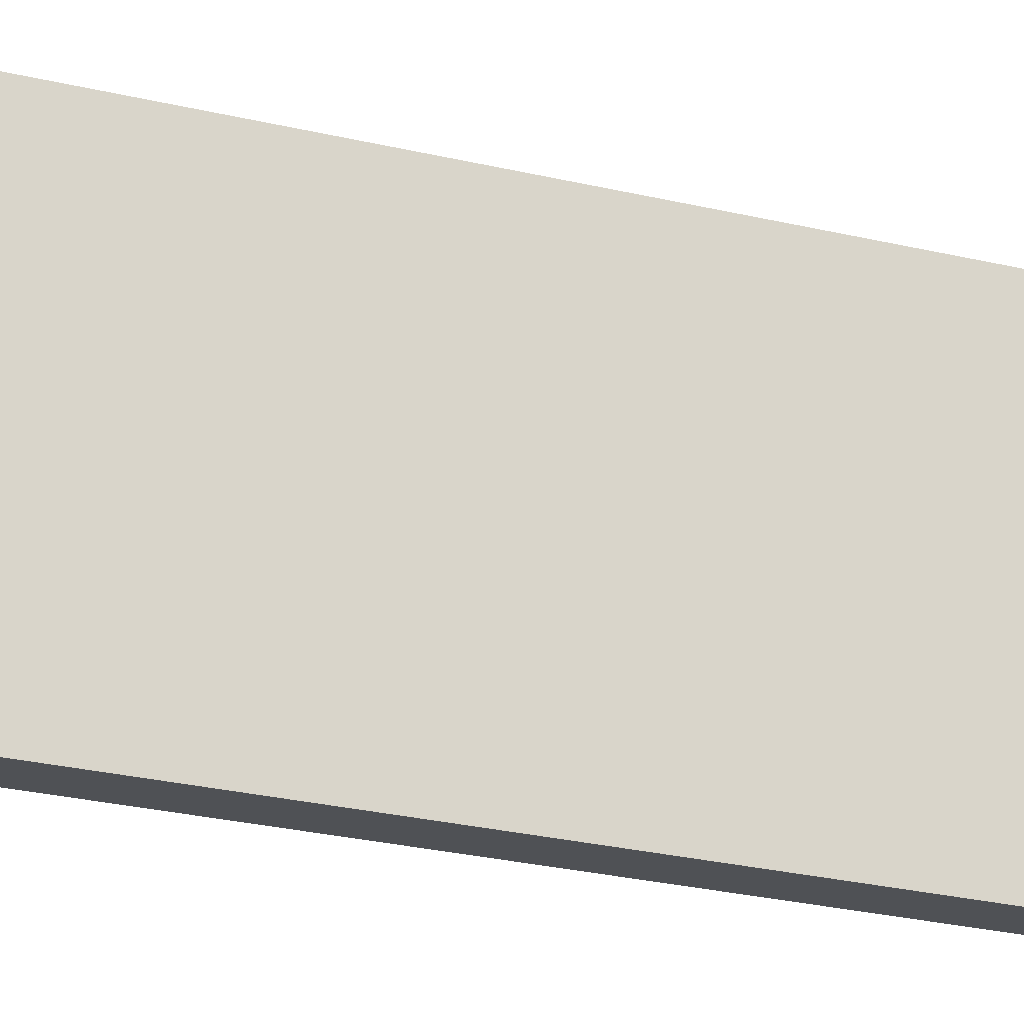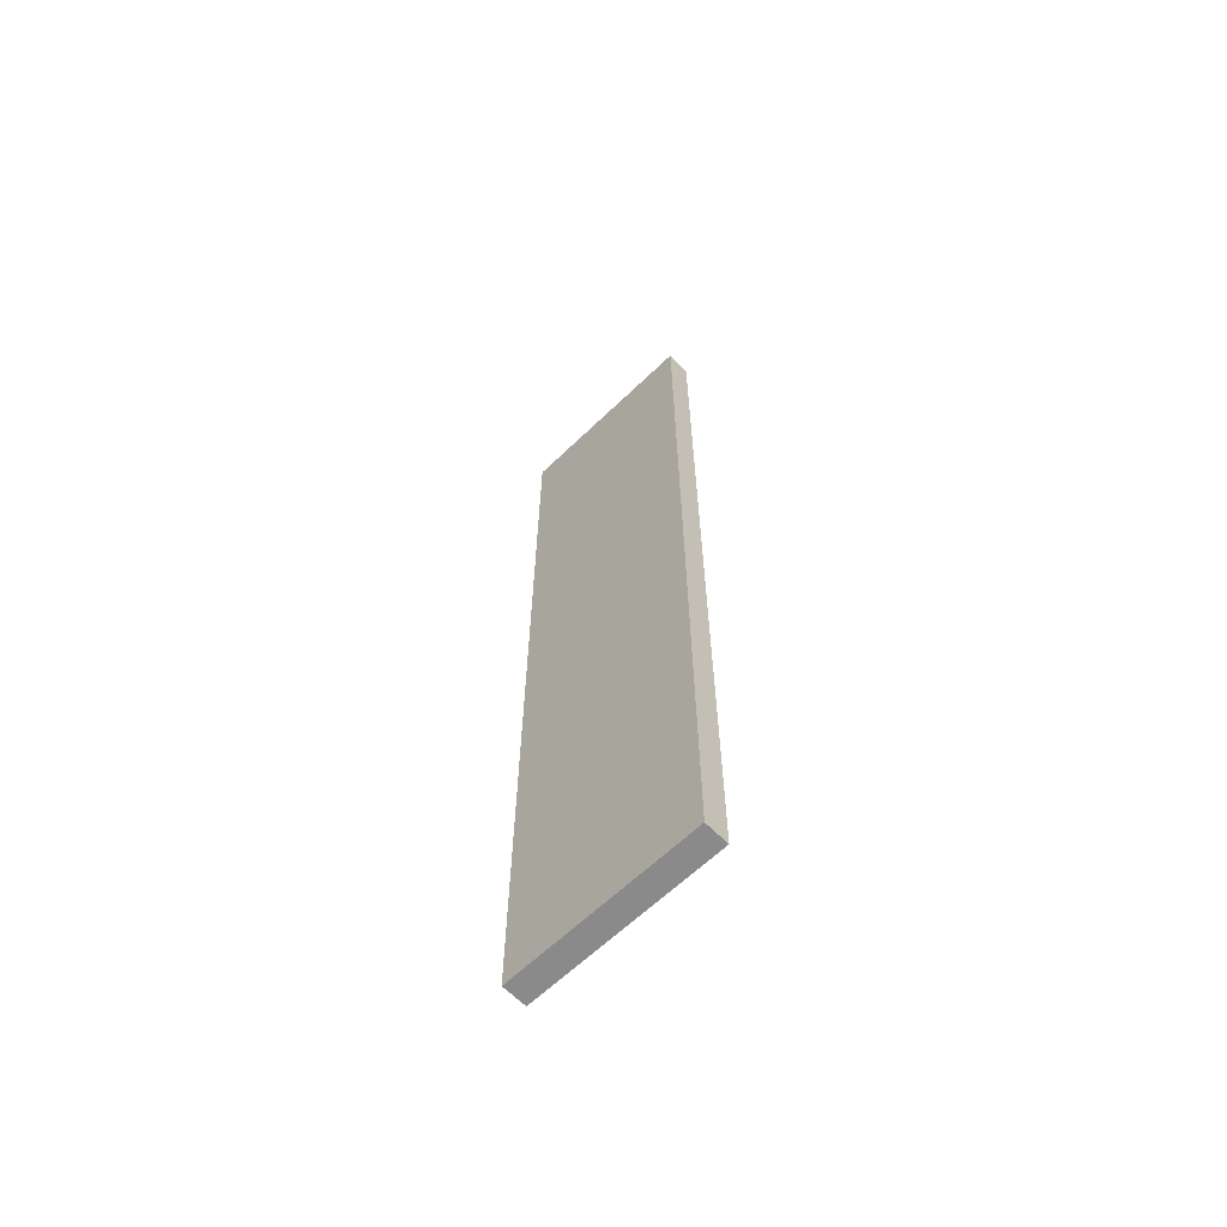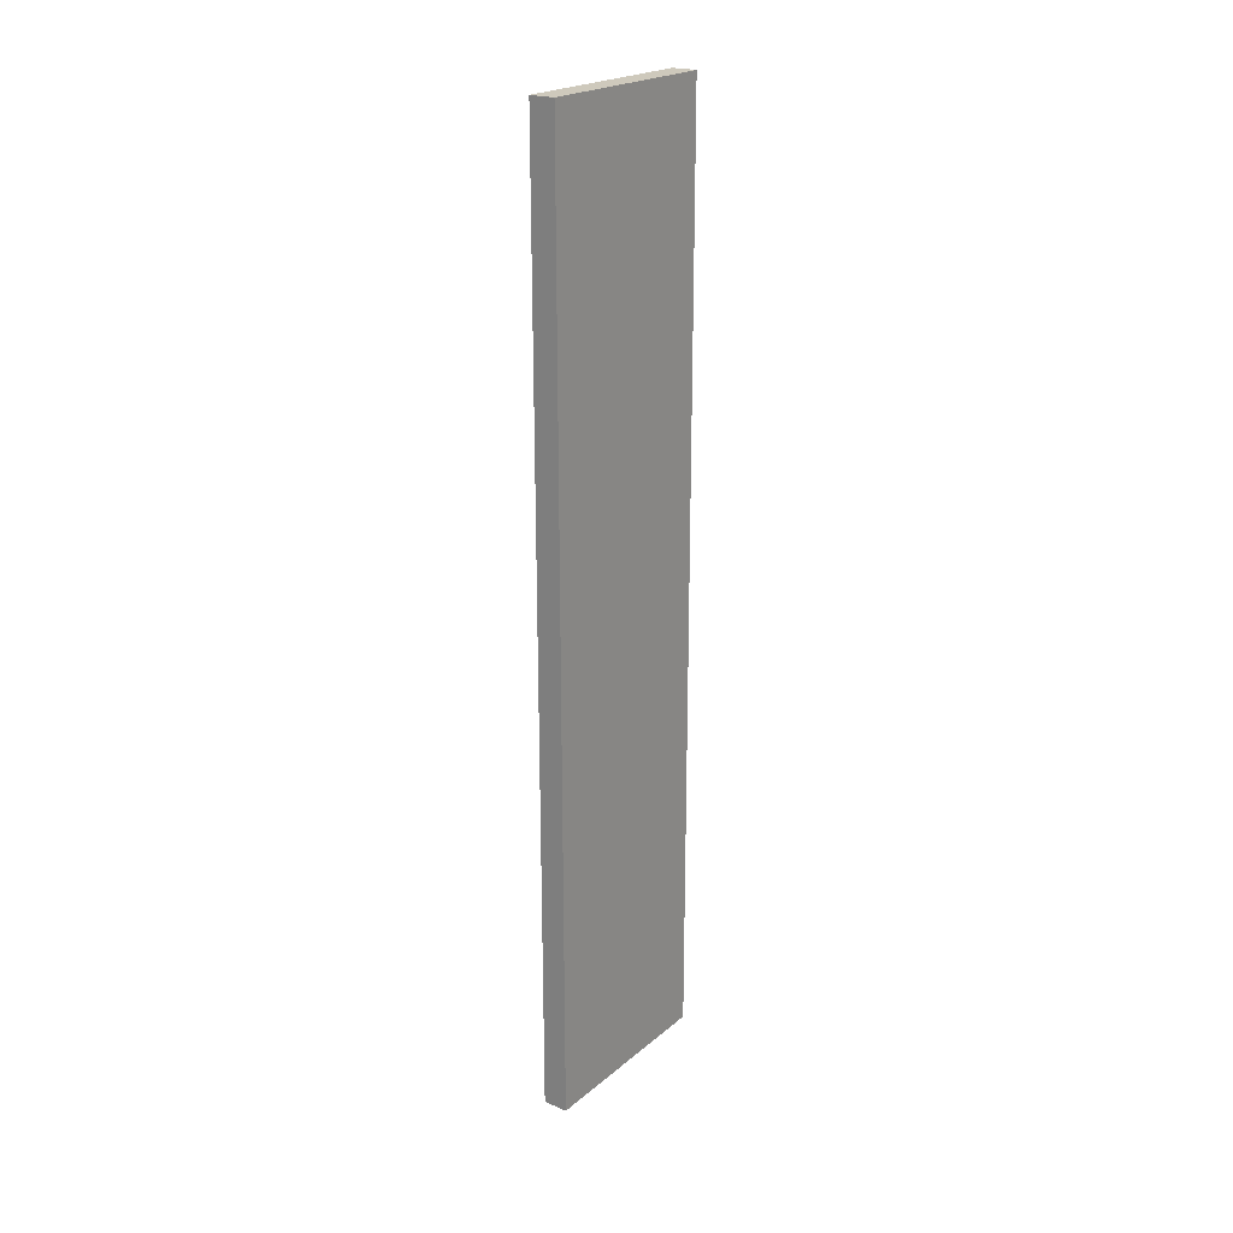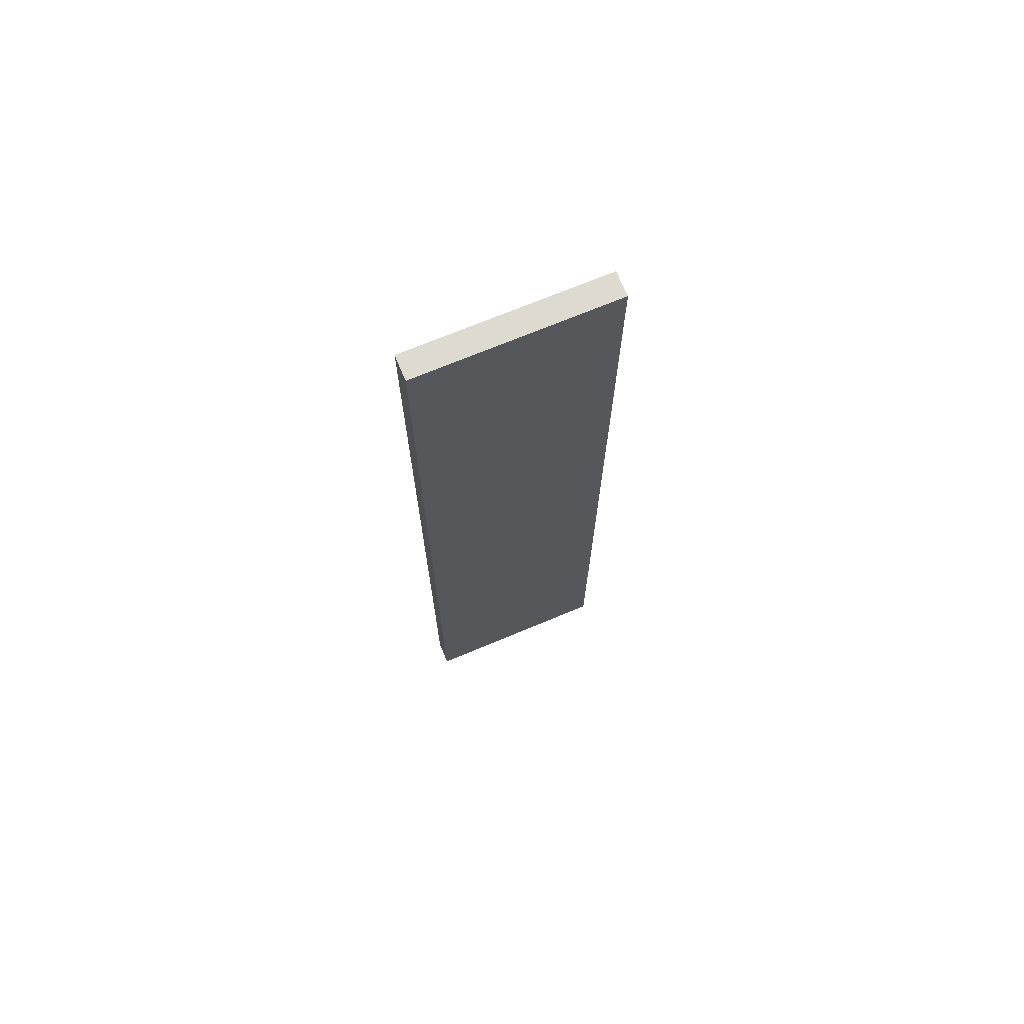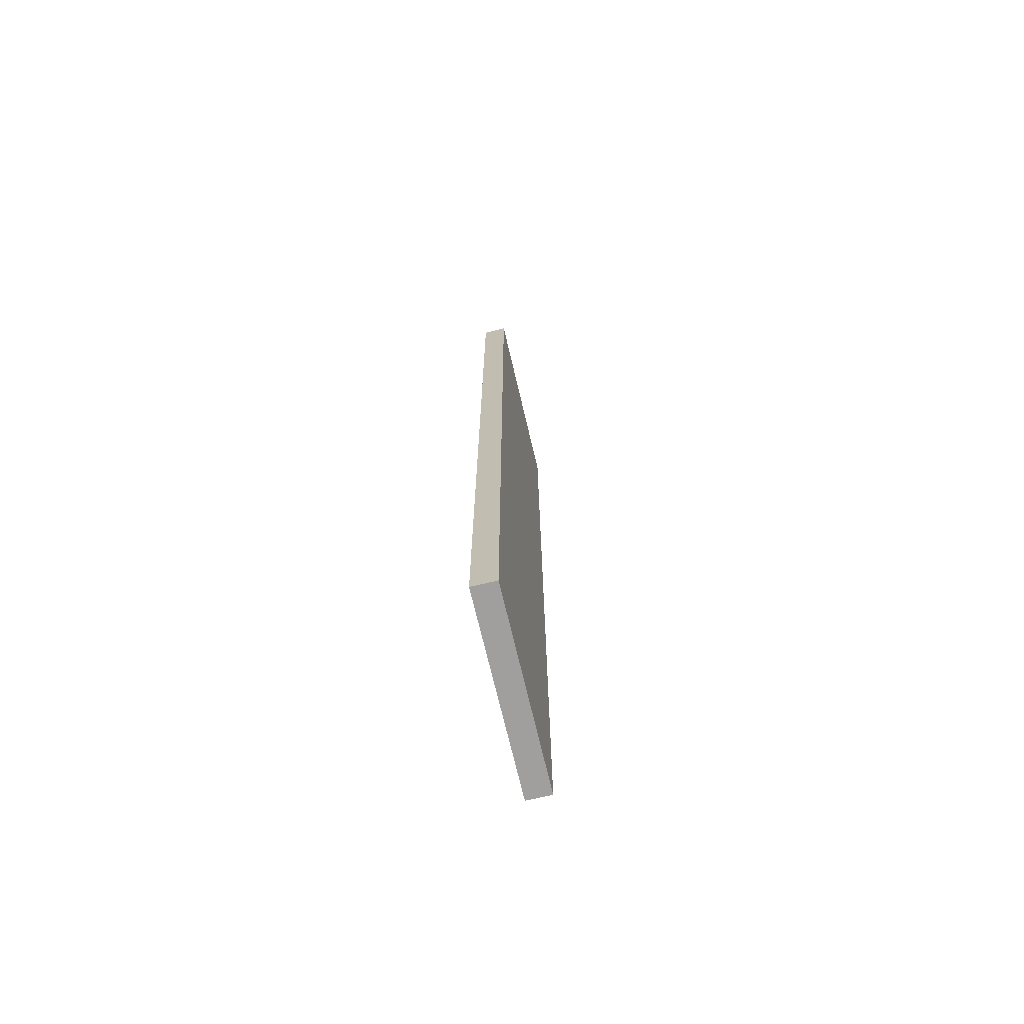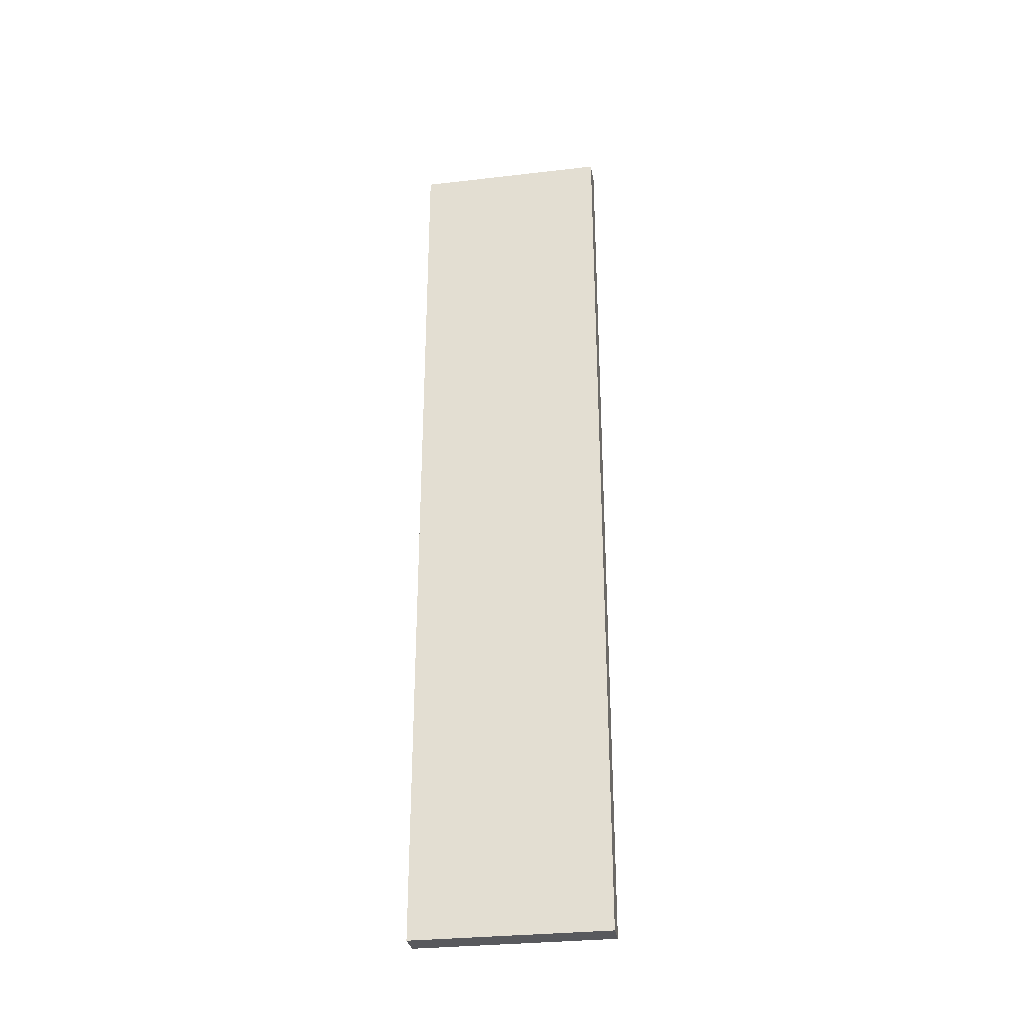
<metadata>
{"format":"obj","ext":"obj","renderer":"f3d","projection":"perspective","resolution":1024,"background":"white","views":[{"elev":-20.0,"azim":63.7,"up":"+Z"},{"elev":-63.2,"azim":-45.8,"up":"+Y"},{"elev":22.3,"azim":35.9,"up":"+Y"},{"elev":71.0,"azim":-112.6,"up":"+Y"},{"elev":-71.5,"azim":13.3,"up":"+Y"},{"elev":-30.9,"azim":99.5,"up":"+Y"}]}
</metadata>
<code>
o 7614
v 2248 1892 9.615
v 2248 1892 9.535
v 2248 1892 9.615
v 2248 1892 9.535
v 2248 1892 9.535
v 2248 1892 9.535
v 2248 1892 9.615
v 2248 1892 9.535
v 2248 1892 9.615
v 2248 1892 9.615
v 2248 1892 9.615
v 2248 1892 9.535
f 1 2 3
f 4 2 5
f 1 6 5
f 7 2 8
f 4 9 8
f 1 9 10
f 7 6 10
f 4 11 10
f 7 11 3
f 12 9 3
f 12 6 8
f 12 11 5

</code>
